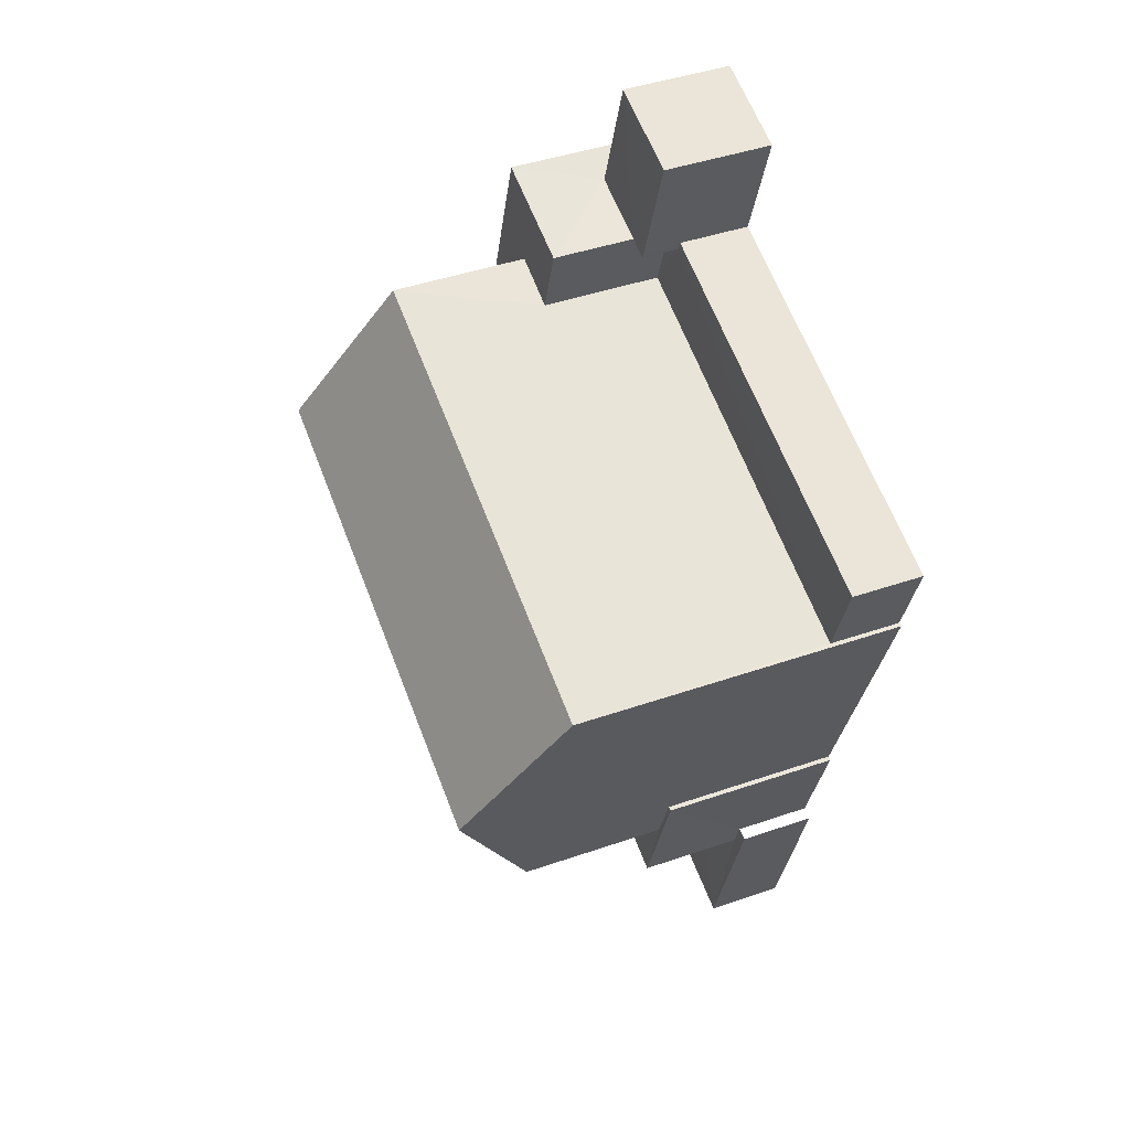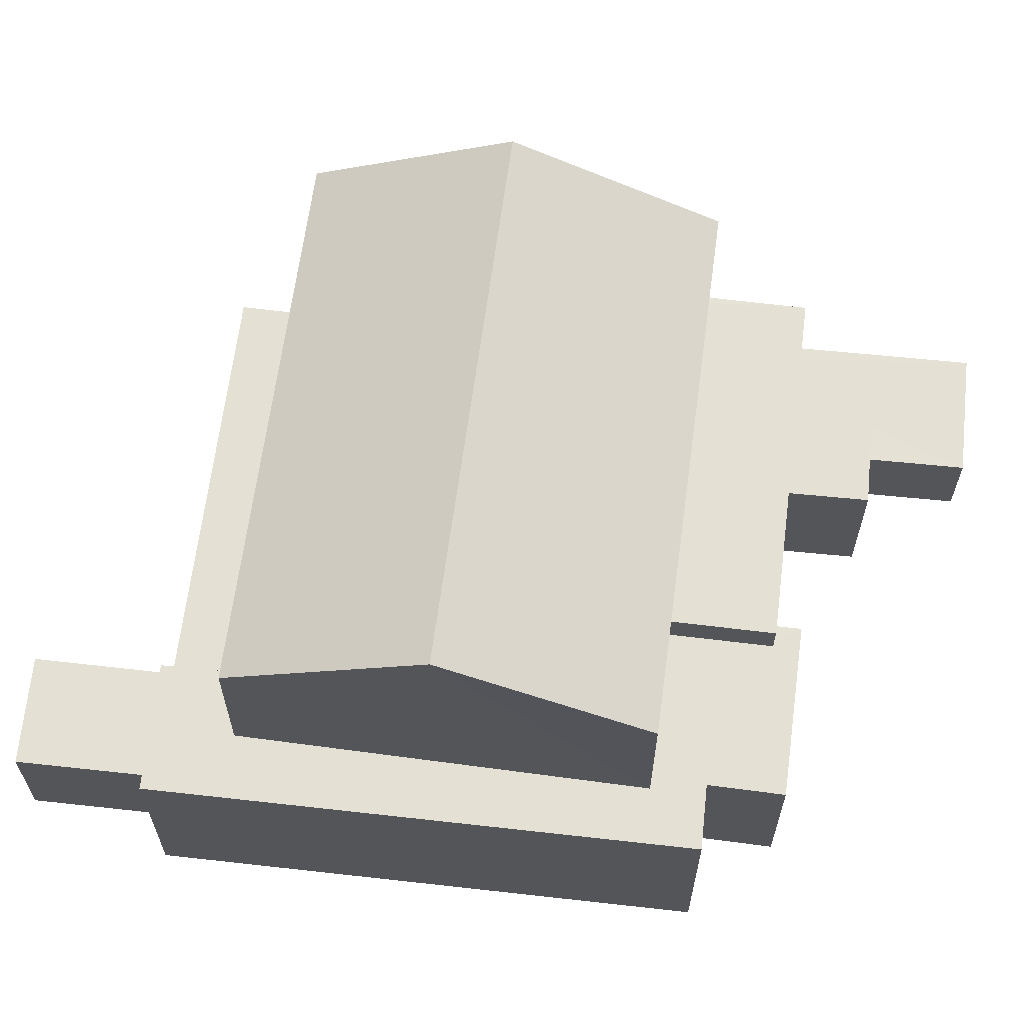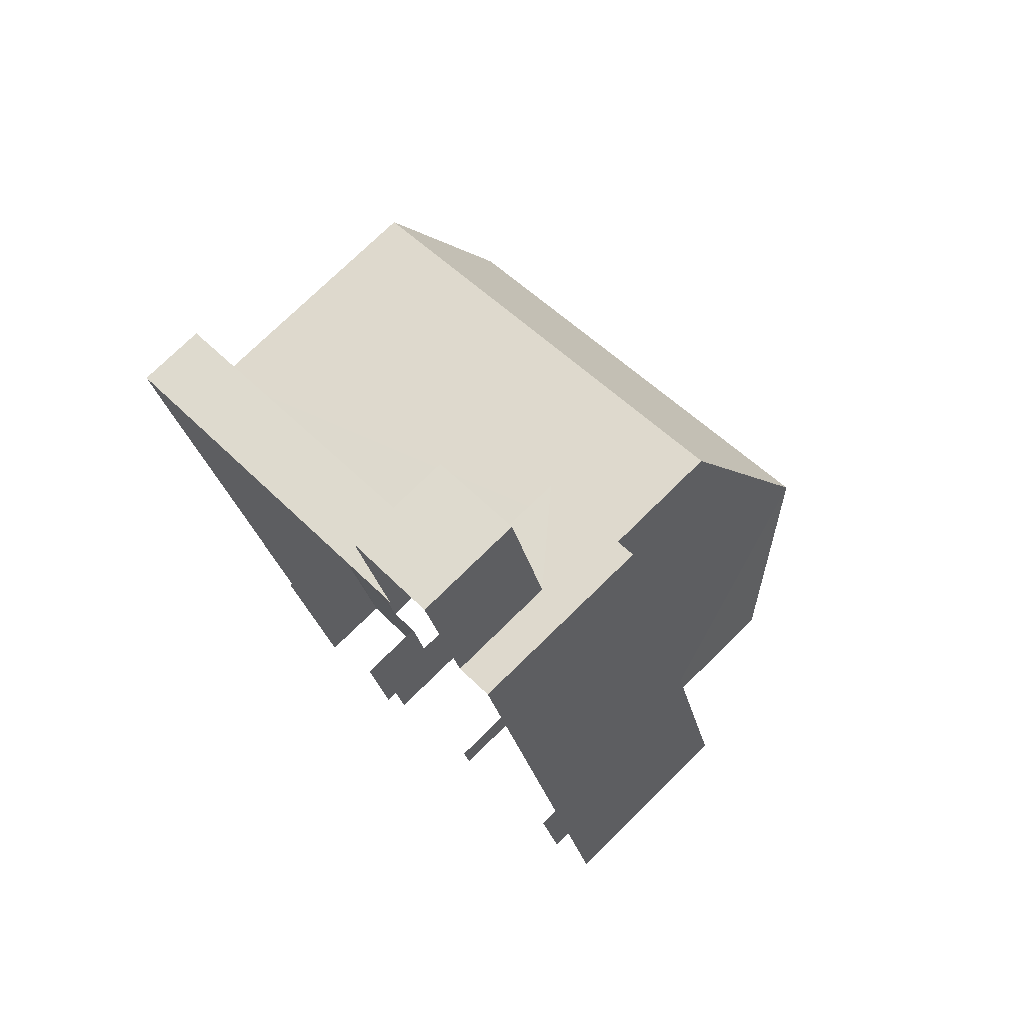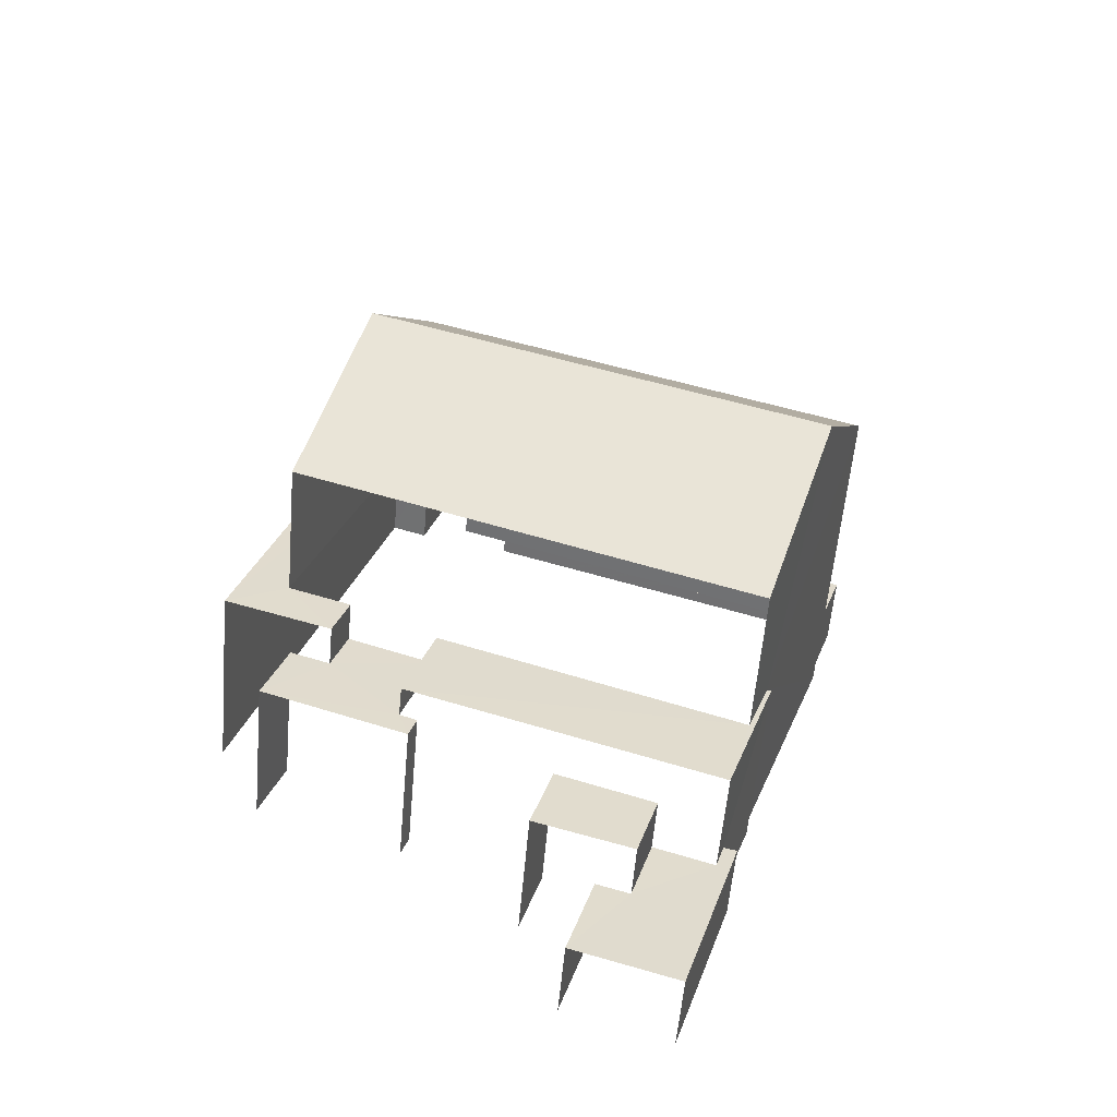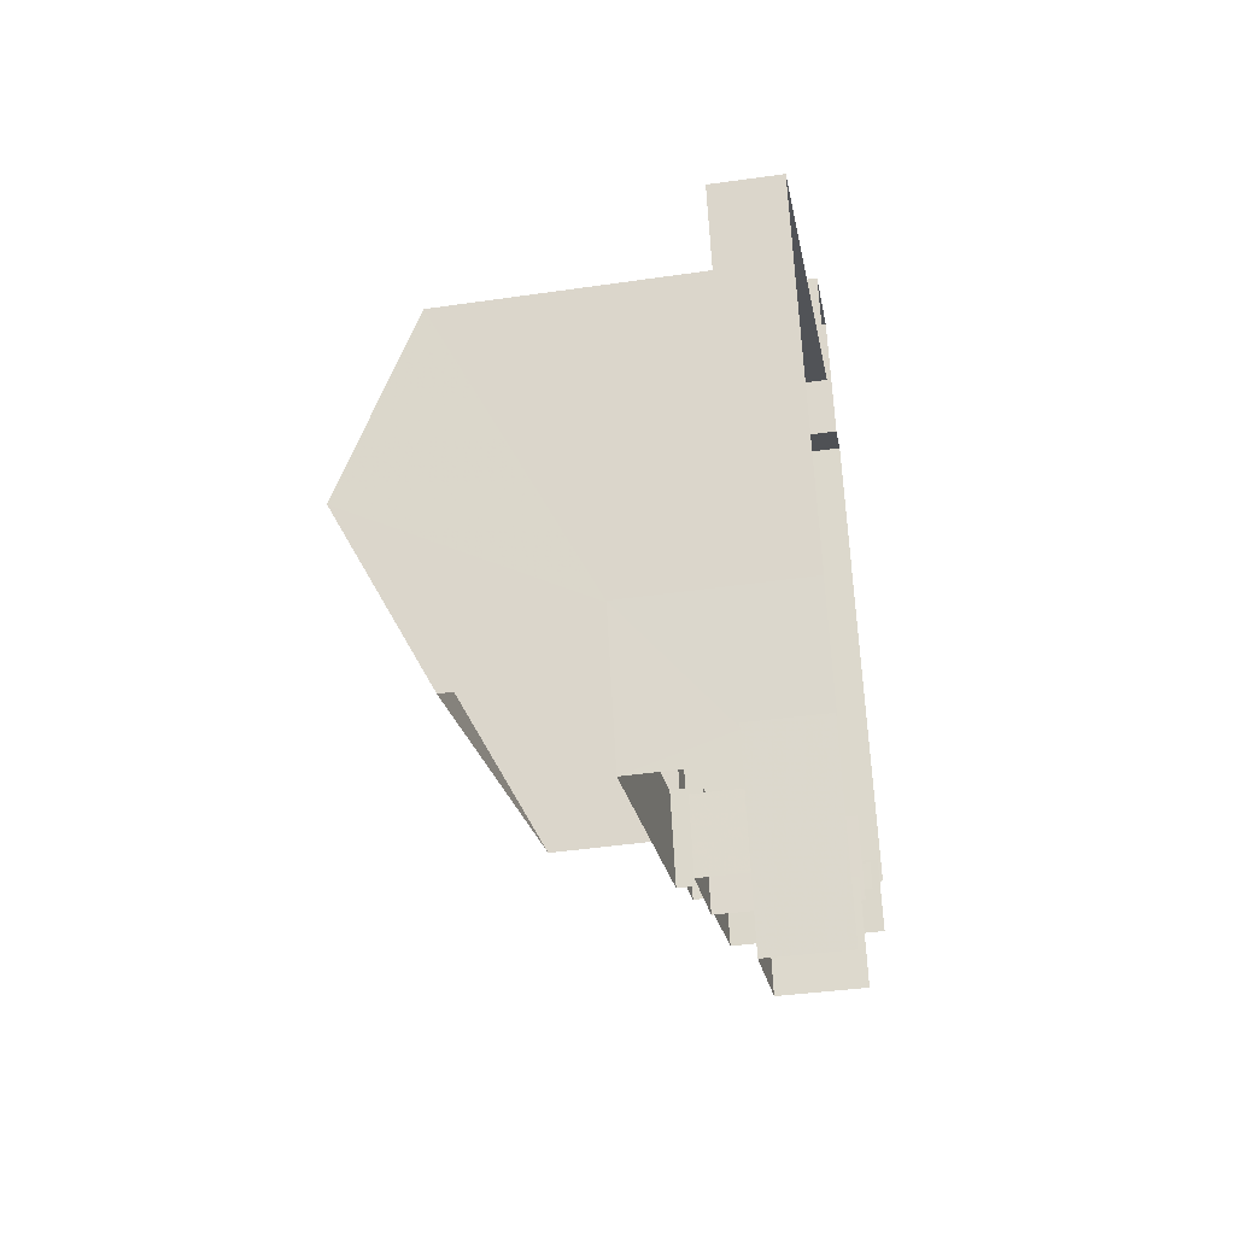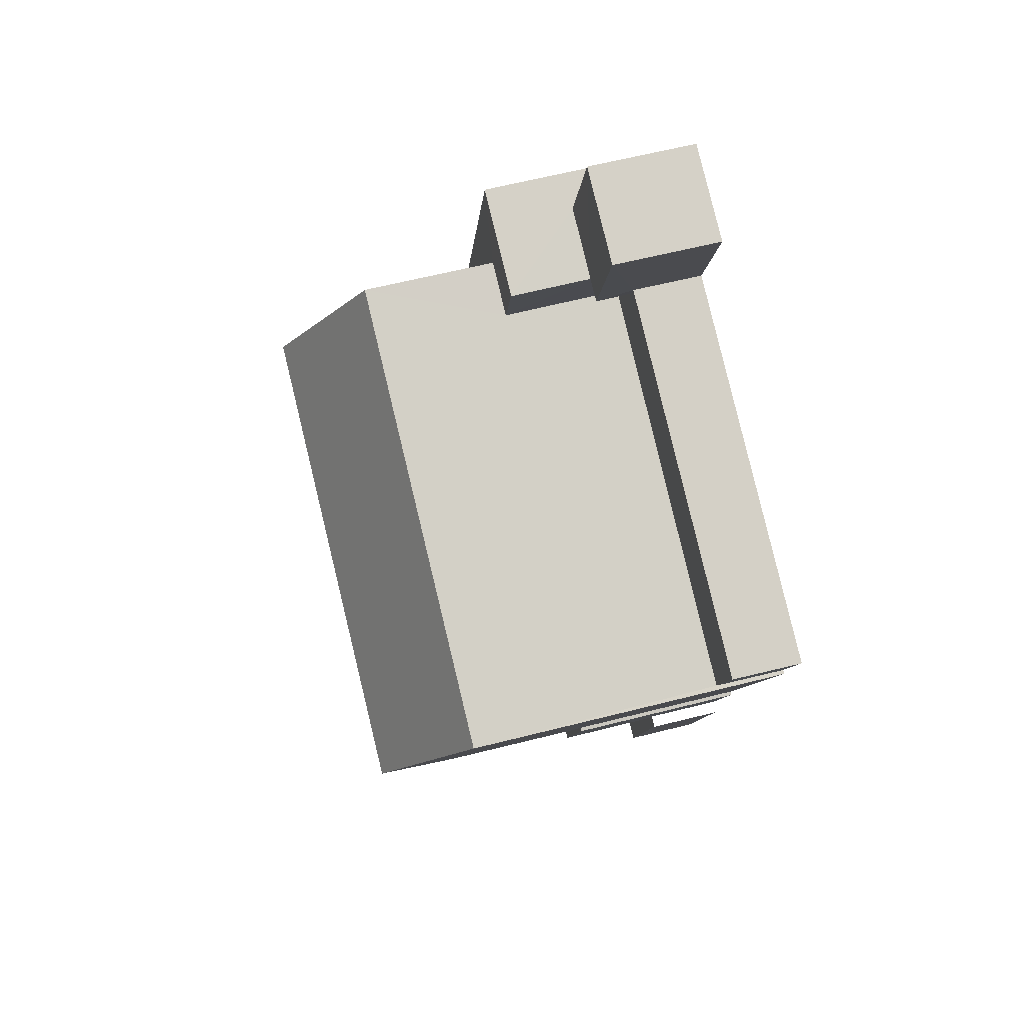
<metadata>
{"format":"obj","ext":"obj","renderer":"f3d","projection":"perspective","resolution":1024,"background":"white","views":[{"elev":43.2,"azim":67.7,"up":"+Y"},{"elev":65.4,"azim":-101.8,"up":"+Z"},{"elev":74.6,"azim":-134.5,"up":"+Y"},{"elev":-57.0,"azim":-5.0,"up":"+Y"},{"elev":-41.1,"azim":100.1,"up":"+Y"},{"elev":62.8,"azim":75.6,"up":"+Y"}]}
</metadata>
<code>
v -2.246e+05 -1.282e+05 13.74
v -2.246e+05 -1.282e+05 13.74
v -2.246e+05 -1.282e+05 13.74
v -2.246e+05 -1.282e+05 13.74
v -2.246e+05 -1.282e+05 13.74
v -2.246e+05 -1.282e+05 13.74
v -2.246e+05 -1.282e+05 13.74
v -2.246e+05 -1.282e+05 13.74
v -2.246e+05 -1.281e+05 13.74
v -2.246e+05 -1.282e+05 13.74
v -2.246e+05 -1.282e+05 13.74
v -2.246e+05 -1.281e+05 13.74
v -2.246e+05 -1.282e+05 13.74
v -2.246e+05 -1.282e+05 13.74
v -2.246e+05 -1.282e+05 13.74
v -2.246e+05 -1.281e+05 13.74
v -2.246e+05 -1.281e+05 13.74
v -2.246e+05 -1.281e+05 13.74
v -2.246e+05 -1.282e+05 13.74
v -2.246e+05 -1.281e+05 13.74
v -2.246e+05 -1.281e+05 13.74
v -2.246e+05 -1.281e+05 13.74
v -2.246e+05 -1.282e+05 16.32
v -2.246e+05 -1.282e+05 16.32
v -2.246e+05 -1.282e+05 16.32
v -2.246e+05 -1.282e+05 16.32
v -2.246e+05 -1.281e+05 15.87
v -2.246e+05 -1.281e+05 15.87
v -2.246e+05 -1.281e+05 15.87
v -2.246e+05 -1.281e+05 15.87
v -2.246e+05 -1.281e+05 15.87
v -2.246e+05 -1.281e+05 17.49
v -2.246e+05 -1.281e+05 17.49
v -2.246e+05 -1.281e+05 17.49
v -2.246e+05 -1.281e+05 17.49
v -2.246e+05 -1.282e+05 17.49
v -2.246e+05 -1.281e+05 17.49
v -2.246e+05 -1.282e+05 17.49
v -2.246e+05 -1.281e+05 17.49
v -2.246e+05 -1.282e+05 15.25
v -2.246e+05 -1.282e+05 15.25
v -2.246e+05 -1.282e+05 15.25
v -2.246e+05 -1.282e+05 15.25
v -2.246e+05 -1.282e+05 15.25
v -2.246e+05 -1.282e+05 15.25
v -2.246e+05 -1.282e+05 15.25
v -2.246e+05 -1.282e+05 15.25
v -2.246e+05 -1.281e+05 20.17
v -2.246e+05 -1.281e+05 20.17
v -2.246e+05 -1.281e+05 21.95
v -2.246e+05 -1.281e+05 21.95
v -2.246e+05 -1.282e+05 16.67
v -2.246e+05 -1.282e+05 16.67
v -2.246e+05 -1.282e+05 16.67
v -2.246e+05 -1.282e+05 16.67
v -2.246e+05 -1.282e+05 16.67
v -2.246e+05 -1.281e+05 16.67
v -2.246e+05 -1.282e+05 16.67
v -2.246e+05 -1.282e+05 16.67
v -2.246e+05 -1.281e+05 20.17
v -2.246e+05 -1.282e+05 20.17
v -2.246e+05 -1.281e+05 15.13
v -2.246e+05 -1.281e+05 15.13
v -2.246e+05 -1.281e+05 15.13
v -2.246e+05 -1.281e+05 15.13
v -2.246e+05 -1.281e+05 15.13
v -2.246e+05 -1.281e+05 15.13
v -2.246e+05 -1.282e+05 17.28
v -2.246e+05 -1.282e+05 17.28
v -2.246e+05 -1.282e+05 17.28
v -2.246e+05 -1.282e+05 17.28
v -2.246e+05 -1.282e+05 17.28
v -2.246e+05 -1.282e+05 17.28
f 1 2 3
f 4 5 6
f 4 7 8
f 9 10 11
f 10 1 3
f 9 11 12
f 13 6 14
f 15 13 1
f 16 17 9
f 16 18 17
f 19 7 15
f 20 15 21
f 22 21 17
f 7 4 6
f 17 10 9
f 17 1 10
f 13 7 6
f 17 15 1
f 15 7 13
f 21 15 17
f 56 3 2
f 56 58 3
f 45 40 8
f 7 45 8
f 53 68 57
f 57 68 39
f 37 39 60
f 68 70 61
f 60 68 61
f 39 68 60
f 47 41 23
f 1 13 26
f 41 71 23
f 26 71 69
f 23 71 26
f 55 69 52
f 1 26 55
f 55 26 69
f 63 30 29
f 67 63 29
f 42 5 4
f 42 43 5
f 14 46 24
f 24 46 25
f 14 6 46
f 25 46 44
f 11 59 38
f 38 59 36
f 11 10 59
f 36 59 54
f 23 24 25
f 23 26 24
f 27 28 29
f 27 29 30
f 28 31 29
f 32 33 34
f 35 32 34
f 36 37 38
f 33 38 34
f 37 36 39
f 34 38 37
f 40 41 42
f 43 42 44
f 40 45 41
f 43 44 46
f 44 41 47
f 42 41 44
f 48 49 50
f 51 48 50
f 52 53 54
f 55 52 56
f 53 57 54
f 56 52 58
f 58 54 59
f 52 54 58
f 60 61 51
f 50 60 51
f 62 63 64
f 64 63 65
f 62 66 63
f 65 63 67
f 68 69 70
f 69 71 70
f 70 72 73
f 70 71 72
f 6 5 43
f 46 6 43
f 59 3 58
f 59 10 3
f 42 4 8
f 40 42 8
f 32 35 29
f 29 65 67
f 29 35 65
f 47 23 25
f 44 47 25
f 9 12 31
f 12 33 31
f 31 32 29
f 31 33 32
f 7 19 45
f 19 72 45
f 45 71 41
f 45 72 71
f 15 20 73
f 61 70 73
f 51 61 73
f 73 20 48
f 51 73 48
f 64 22 62
f 64 21 22
f 28 18 16
f 28 27 18
f 17 18 66
f 18 27 66
f 66 30 63
f 66 27 30
f 15 72 19
f 15 73 72
f 66 62 22
f 17 66 22
f 20 64 48
f 49 48 35
f 20 21 64
f 49 35 34
f 35 64 65
f 48 64 35
f 33 12 11
f 38 33 11
f 49 34 50
f 34 37 50
f 37 60 50
f 26 14 24
f 26 13 14
f 1 56 2
f 1 55 56
f 53 69 68
f 53 52 69
f 54 39 36
f 54 57 39
f 31 28 16
f 9 31 16

</code>
